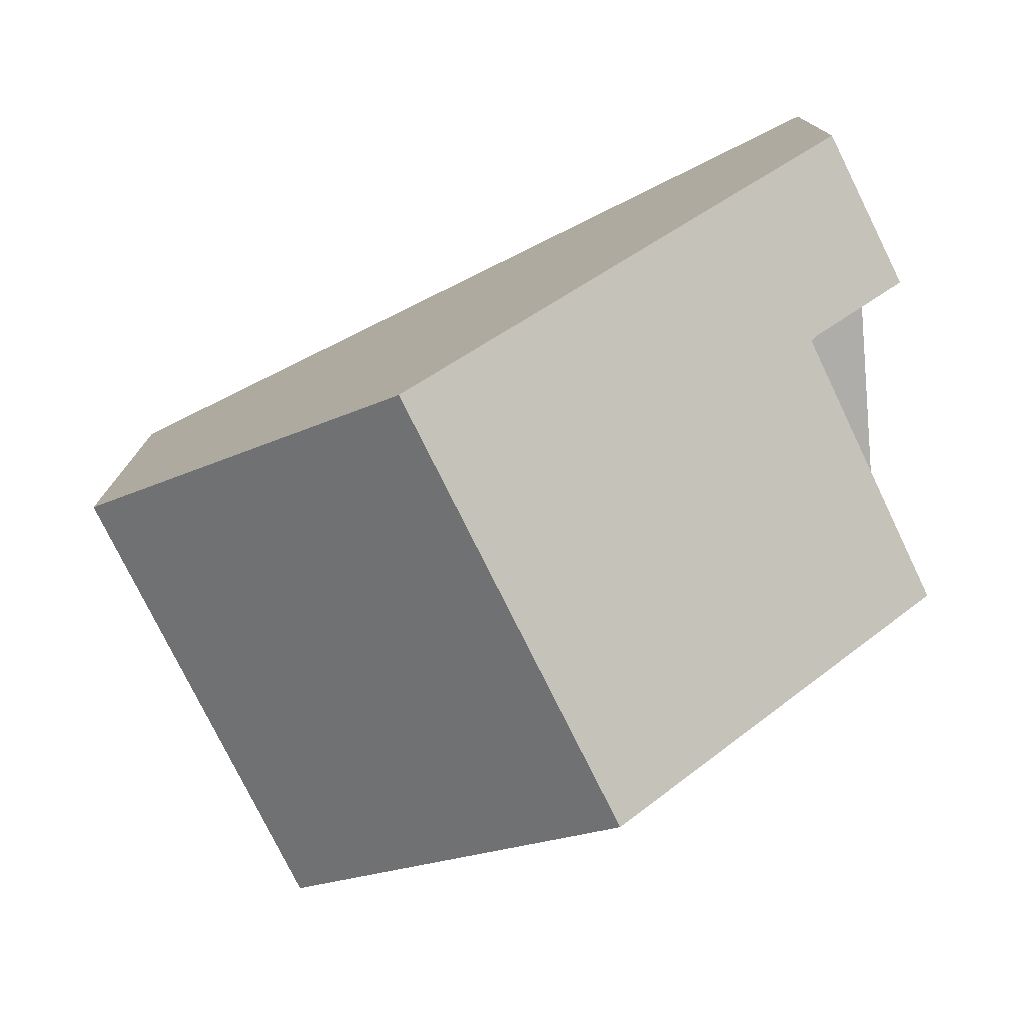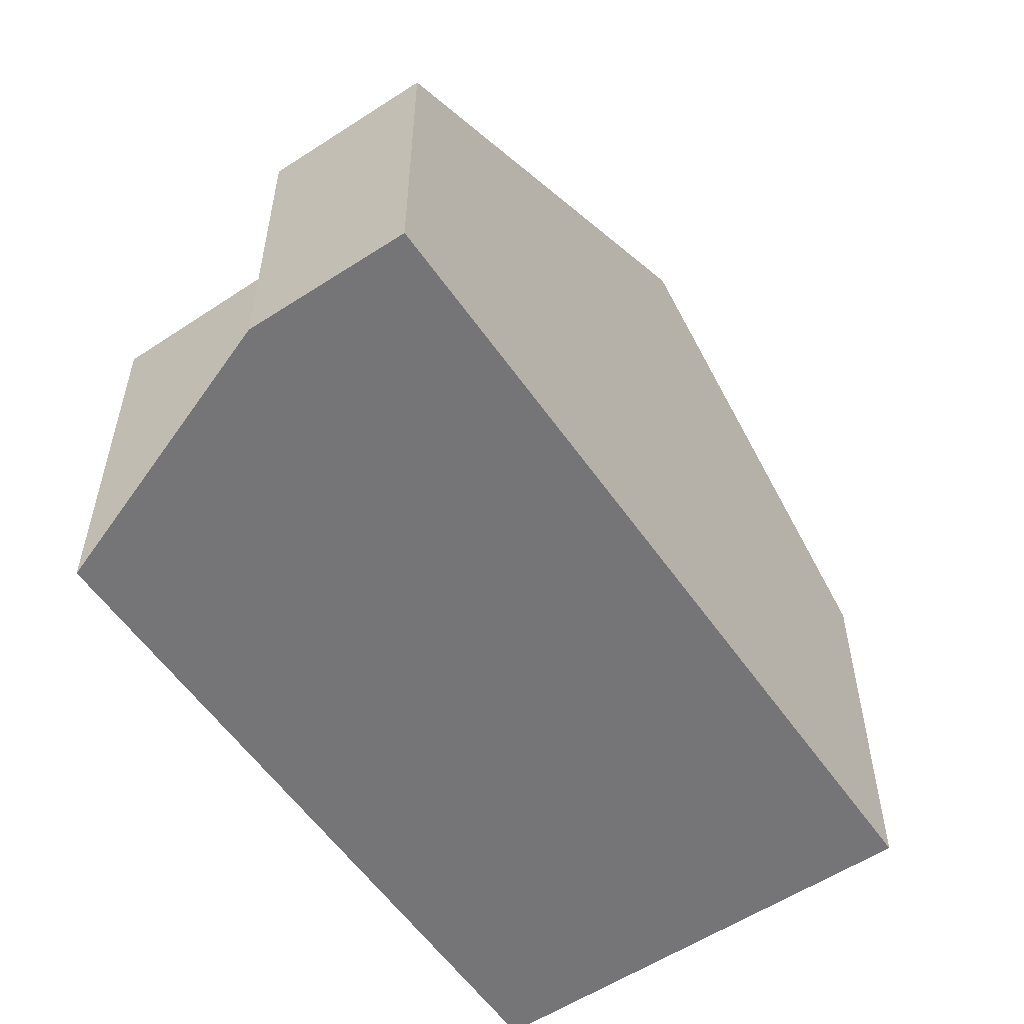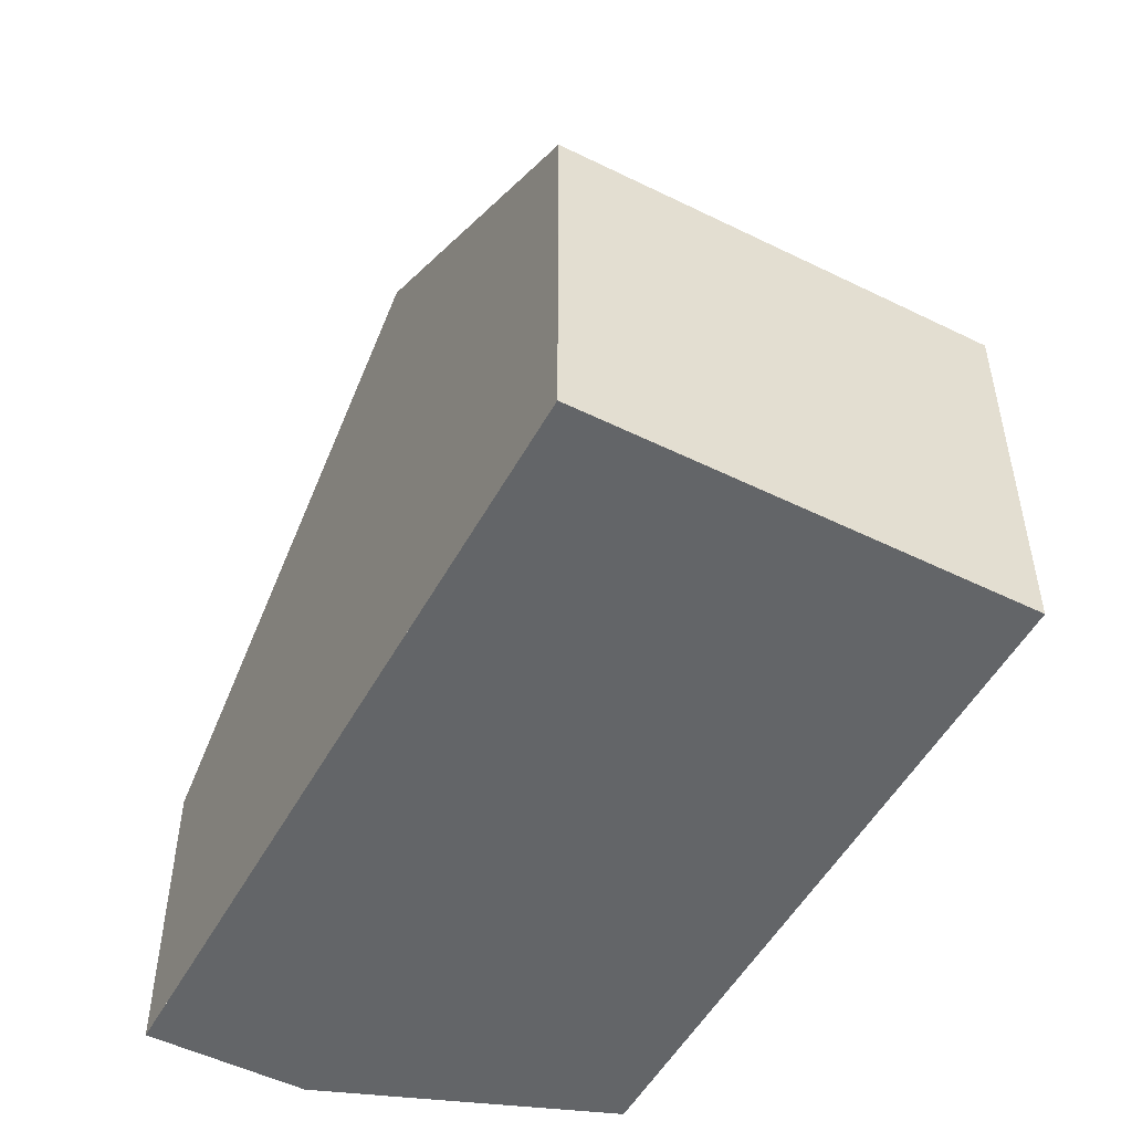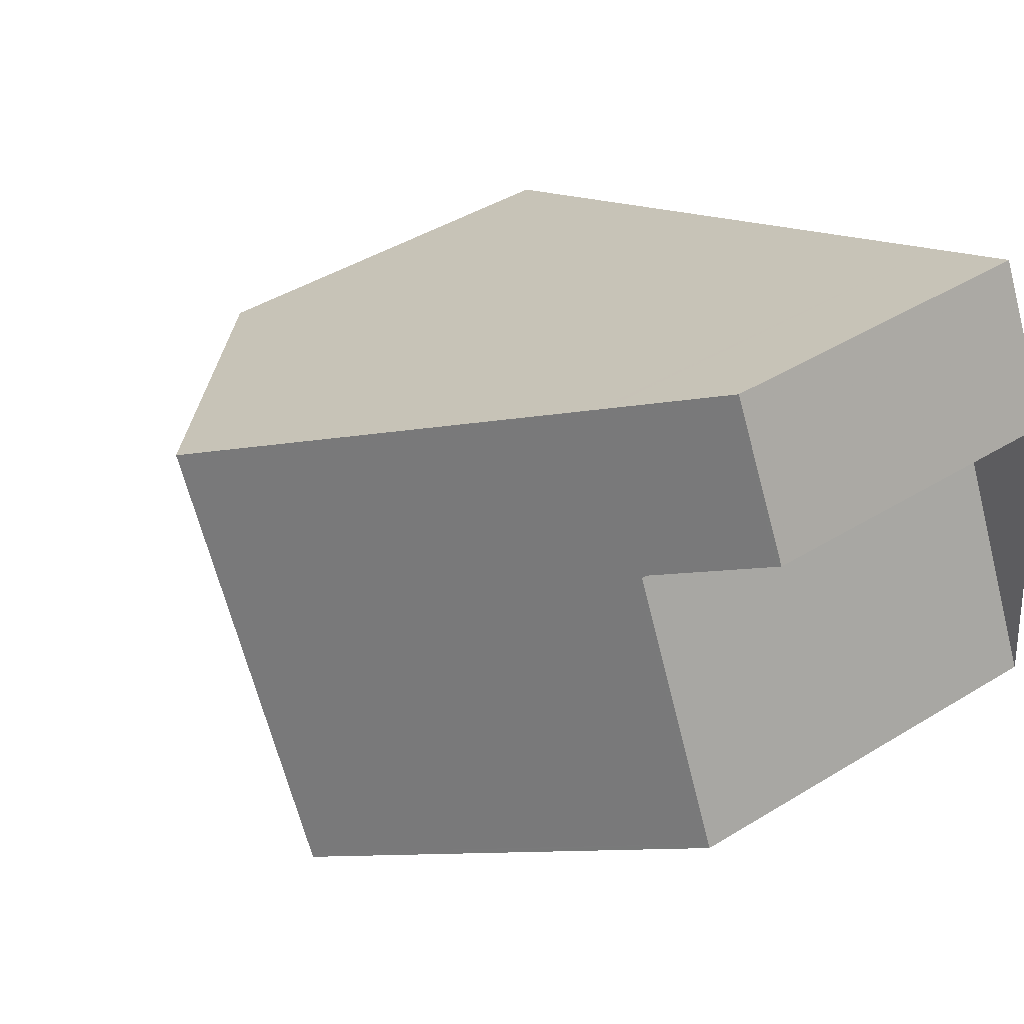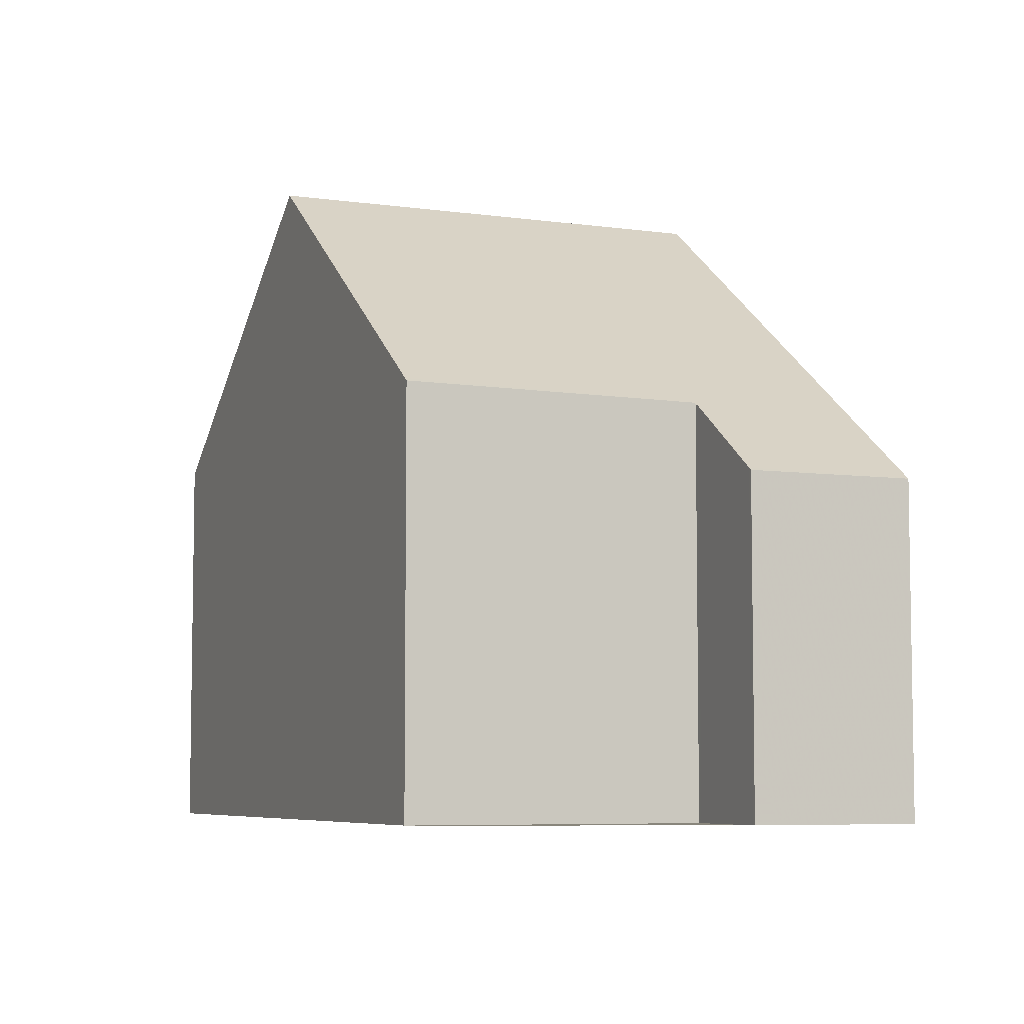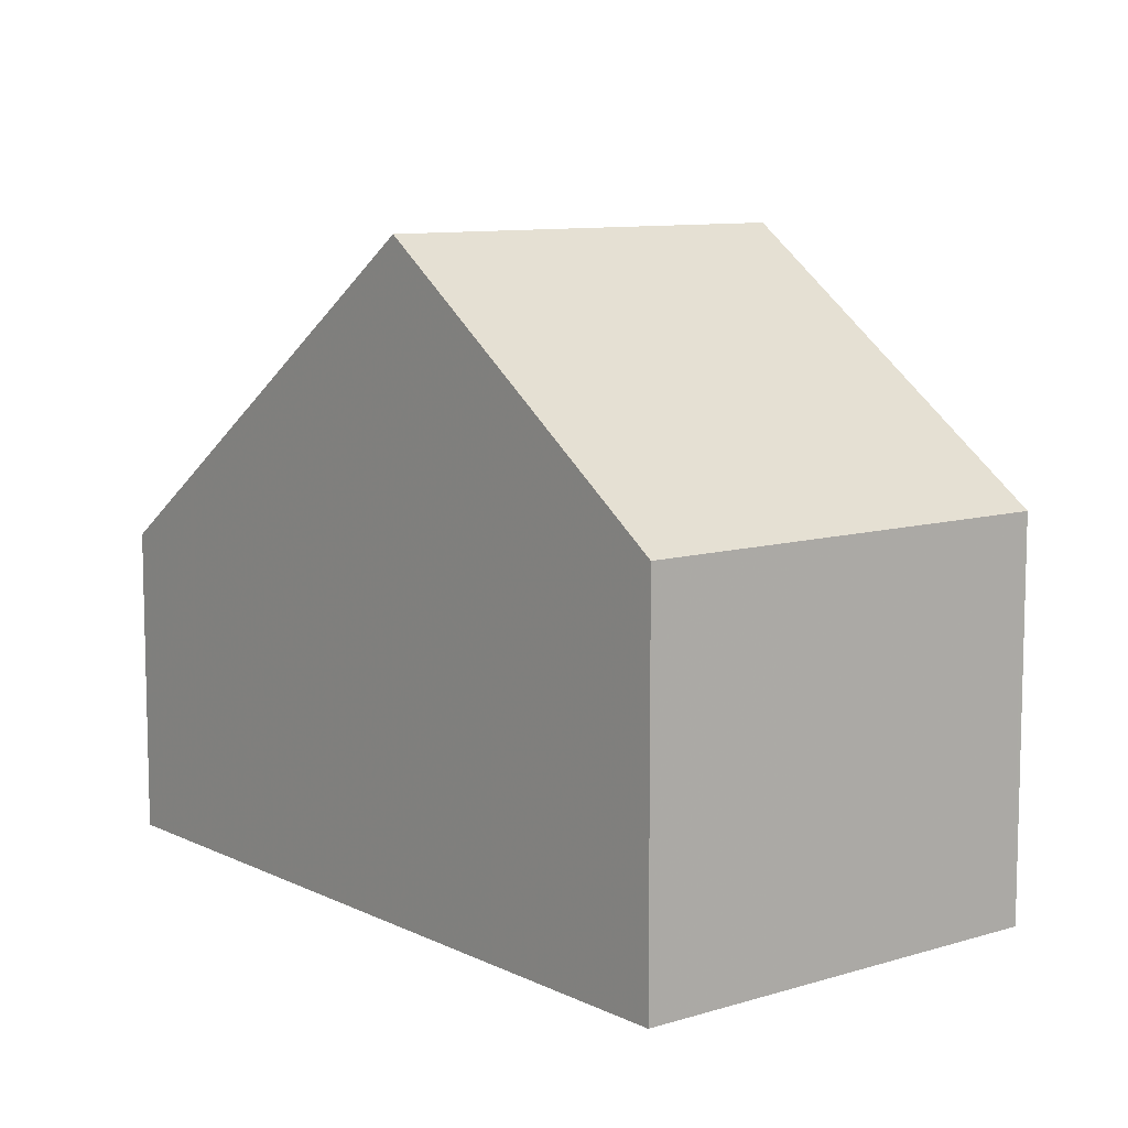
<metadata>
{"format":"obj","ext":"obj","renderer":"f3d","projection":"perspective","resolution":1024,"background":"white","views":[{"elev":12.6,"azim":0.3,"up":"+Y"},{"elev":-56.6,"azim":150.6,"up":"+Z"},{"elev":-51.4,"azim":-91.9,"up":"+Z"},{"elev":43.9,"azim":54.3,"up":"+Y"},{"elev":-6.3,"azim":93.4,"up":"+Z"},{"elev":9.5,"azim":-102.4,"up":"+Z"}]}
</metadata>
<code>
v -1900 -2518 4.814
v -1898 -2520 4.814
v -1900 -2521 5.98
v -1898 -2525 6.03
v -1908 -2530 6.006
v -1911 -2523 6.016
v -1903 -2527 9.839
v -1906 -2521 9.837
v -1898 -2525 6.072
v -1901 -2519 5.989
v -1906 -2521 9.837
v -1901 -2519 5.989
v -1900 -2518 4.814
v -1901 -2519 5.902
v -1901 -2519 5.902
v -1900 -2521 5.93
v -1898 -2525 6.029
v -1898 -2525 6.071
v -1906 -2521 9.837
v -1903 -2527 9.839
v -1906 -2521 9.837
v -1911 -2523 6.016
v -1903 -2527 9.839
v -1908 -2530 6.006
v -1903 -2527 9.839
v -1900 -2518 4.823
v -1900 -2518 4.823
v -1898 -2520 4.851
v -1911 -2523 6.026
v -1911 -2523 6.026
v -1908 -2530 6.016
v -1908 -2530 6.016
v -1900 -2521 5.981
v -1900 -2521 6.019
v -1905 -2523 9.838
v -1910 -2526 6.012
v -1910 -2526 6.022
v -1905 -2523 9.838
v -1908 -2522 8.32
v -1908 -2522 8.32
v -1905 -2528 8.31
v -1905 -2528 8.31
v -1907 -2524 8.316
v -1900 -2518 4.814
v -1900 -2518 4.814
v -1900 -2518 0
v -1900 -2518 0
v -1898 -2520 4.851
v -1898 -2520 4.814
v -1898 -2520 8.882e-16
v -1898 -2520 0
v -1900 -2521 5.981
v -1900 -2521 5.98
v -1900 -2521 0
v -1900 -2521 -8.882e-16
v -1898 -2525 6.072
v -1898 -2525 6.03
v -1898 -2525 0
v -1898 -2525 0
v -1908 -2530 6.006
v -1908 -2530 6.006
v -1908 -2530 0
v -1908 -2530 0
v -1911 -2523 6.026
v -1911 -2523 6.016
v -1911 -2523 0
v -1911 -2523 0
v -1901 -2519 5.989
v -1906 -2521 9.837
v -1906 -2521 1.776e-15
v -1901 -2519 0
v -1903 -2527 9.839
v -1898 -2525 6.072
v -1898 -2525 0
v -1903 -2527 0
v -1901 -2519 5.902
v -1901 -2519 5.989
v -1901 -2519 0
v -1901 -2519 -8.882e-16
v -1898 -2520 4.814
v -1900 -2518 4.814
v -1900 -2518 0
v -1898 -2520 8.882e-16
v -1900 -2518 4.823
v -1901 -2519 5.902
v -1901 -2519 -8.882e-16
v -1900 -2518 0
v -1900 -2521 5.98
v -1900 -2521 5.93
v -1900 -2521 8.882e-16
v -1900 -2521 0
v -1898 -2525 6.03
v -1898 -2525 6.029
v -1898 -2525 0
v -1898 -2525 0
v -1905 -2528 8.31
v -1903 -2527 9.839
v -1903 -2527 0
v -1905 -2528 0
v -1911 -2523 6.016
v -1911 -2523 6.016
v -1911 -2523 0
v -1911 -2523 0
v -1910 -2526 6.012
v -1908 -2530 6.006
v -1908 -2530 0
v -1910 -2526 0
v -1900 -2518 4.814
v -1900 -2518 4.823
v -1900 -2518 0
v -1900 -2518 0
v -1900 -2521 5.93
v -1898 -2520 4.851
v -1898 -2520 0
v -1900 -2521 8.882e-16
v -1908 -2522 8.32
v -1911 -2523 6.026
v -1911 -2523 0
v -1908 -2522 0
v -1908 -2530 6.006
v -1908 -2530 6.016
v -1908 -2530 -8.882e-16
v -1908 -2530 0
v -1898 -2525 6.029
v -1900 -2521 5.981
v -1900 -2521 -8.882e-16
v -1898 -2525 0
v -1911 -2523 6.016
v -1910 -2526 6.012
v -1910 -2526 0
v -1911 -2523 0
v -1906 -2521 9.837
v -1908 -2522 8.32
v -1908 -2522 0
v -1906 -2521 1.776e-15
v -1908 -2530 6.016
v -1905 -2528 8.31
v -1905 -2528 0
v -1908 -2530 -8.882e-16
v -1900 -2518 0
v -1898 -2520 0
v -1900 -2521 0
v -1898 -2525 0
v -1908 -2530 0
v -1911 -2523 0
f 34 12 15 16 3 33
f 30 22 6 29
f 35 11 12 34
f 11 8 10 12
f 15 12 10 14
f 27 15 14 26
f 28 16 15 27
f 17 4 9 18
f 32 5 24 31
f 18 9 7 23
f 37 31 24 36
f 26 1 13 27
f 27 13 2 28
f 40 30 29 39
f 42 32 31 41
f 41 31 37 43
f 33 17 18 34
f 34 18 23 35
f 36 22 30 37
f 43 37 30 40
f 39 19 21 40
f 41 25 20 42
f 43 38 25 41
f 40 21 38 43
f 45 46 47 44
f 49 50 51 48
f 53 54 55 52
f 57 58 59 56
f 61 62 63 60
f 65 66 67 64
f 69 70 71 68
f 73 74 75 72
f 77 78 79 76
f 81 82 83 80
f 85 86 87 84
f 89 90 91 88
f 93 94 95 92
f 97 98 99 96
f 101 102 103 100
f 105 106 107 104
f 109 110 111 108
f 113 114 115 112
f 117 118 119 116
f 121 122 123 120
f 125 126 127 124
f 129 130 131 128
f 133 134 135 132
f 137 138 139 136
f 141 142 143 144 145 140

</code>
